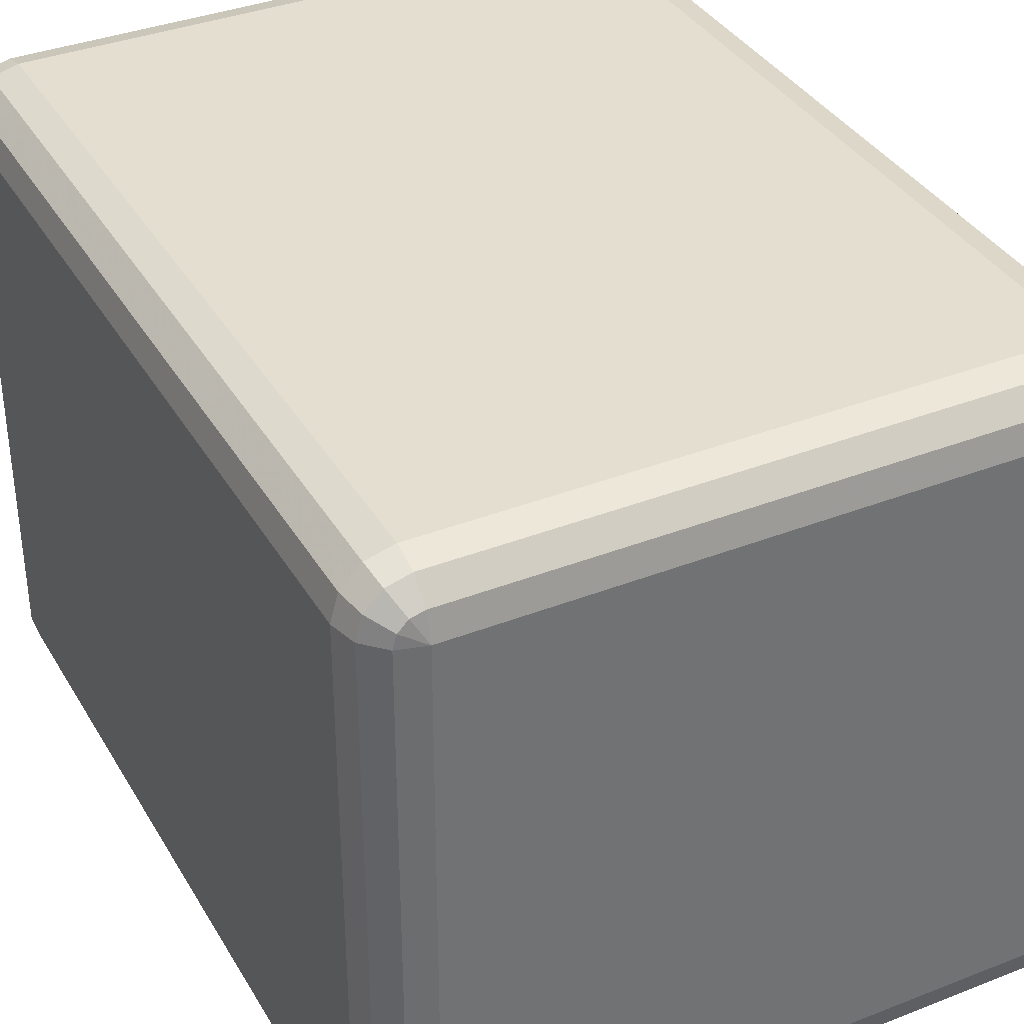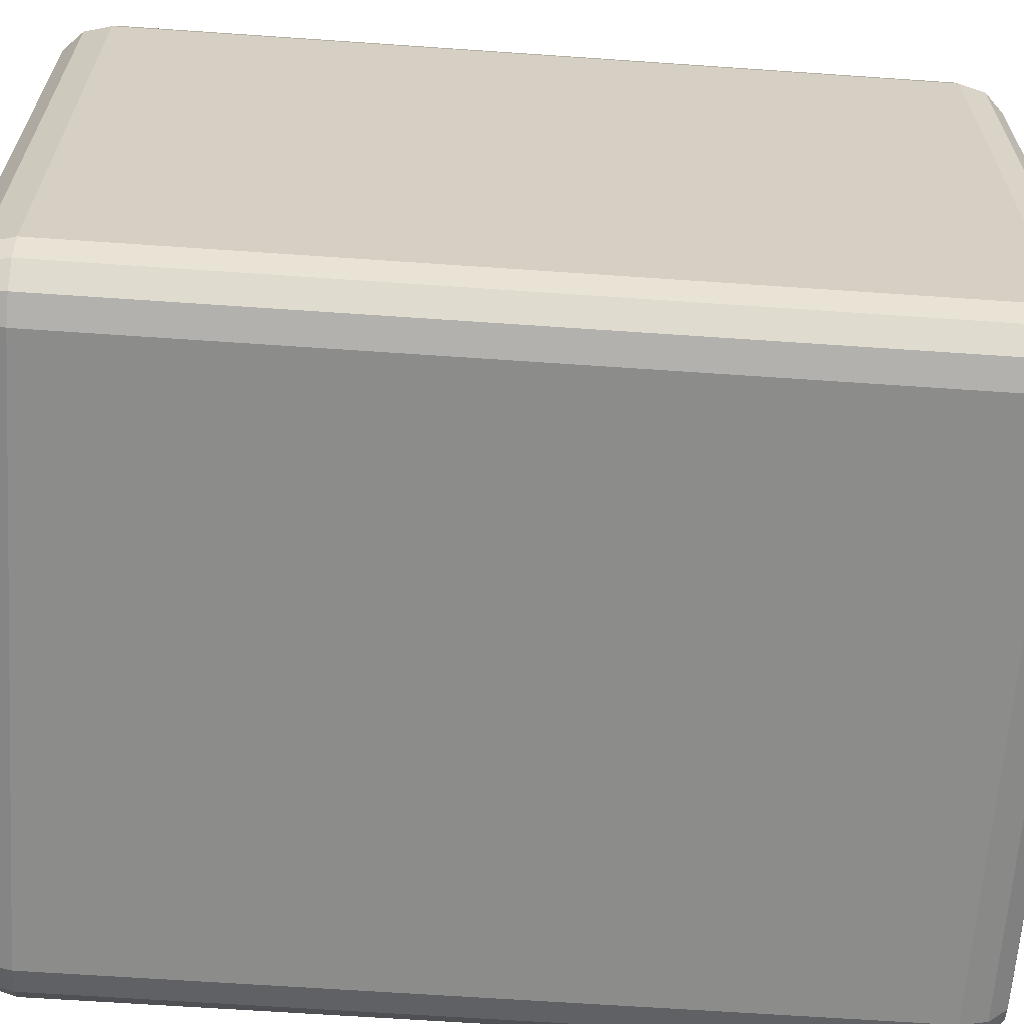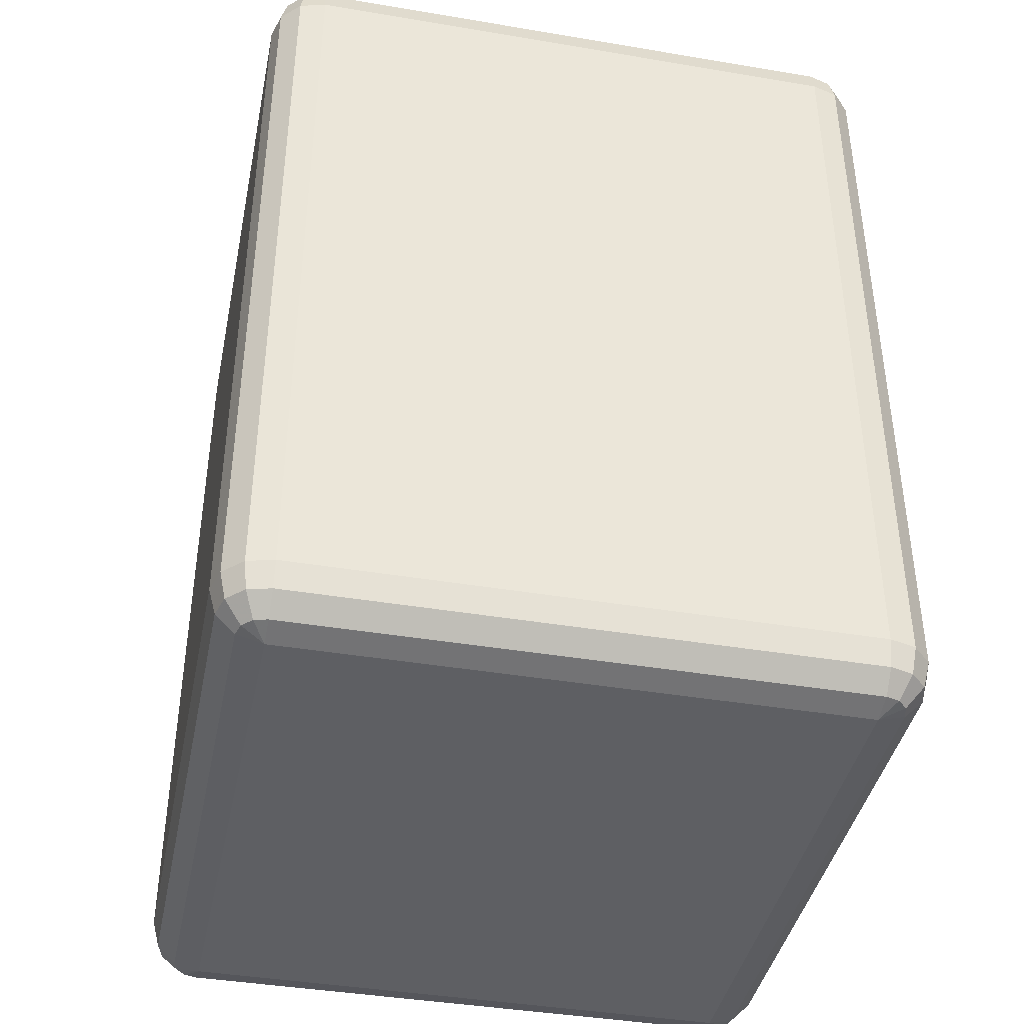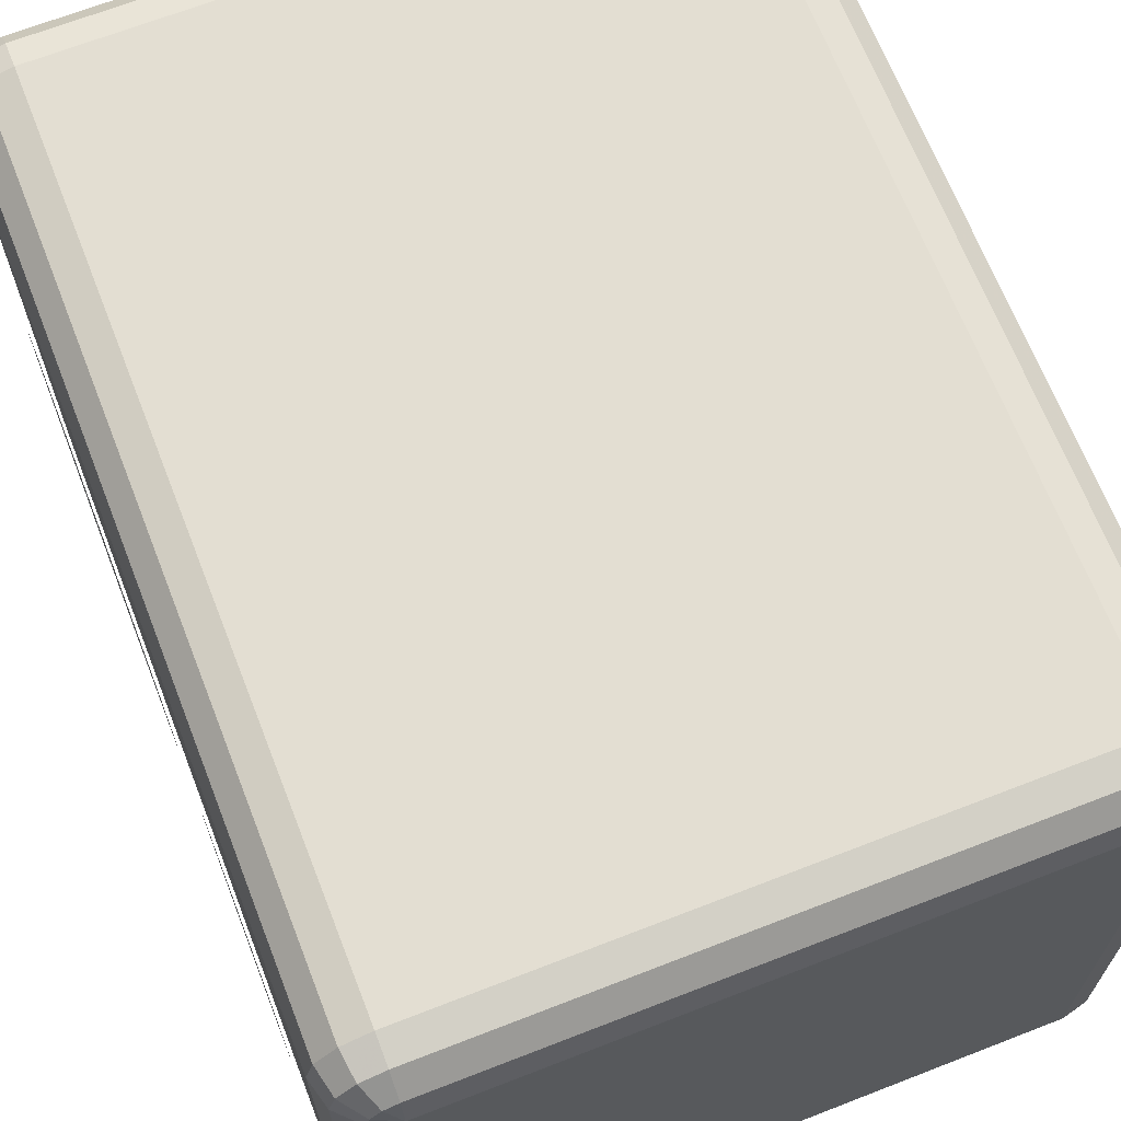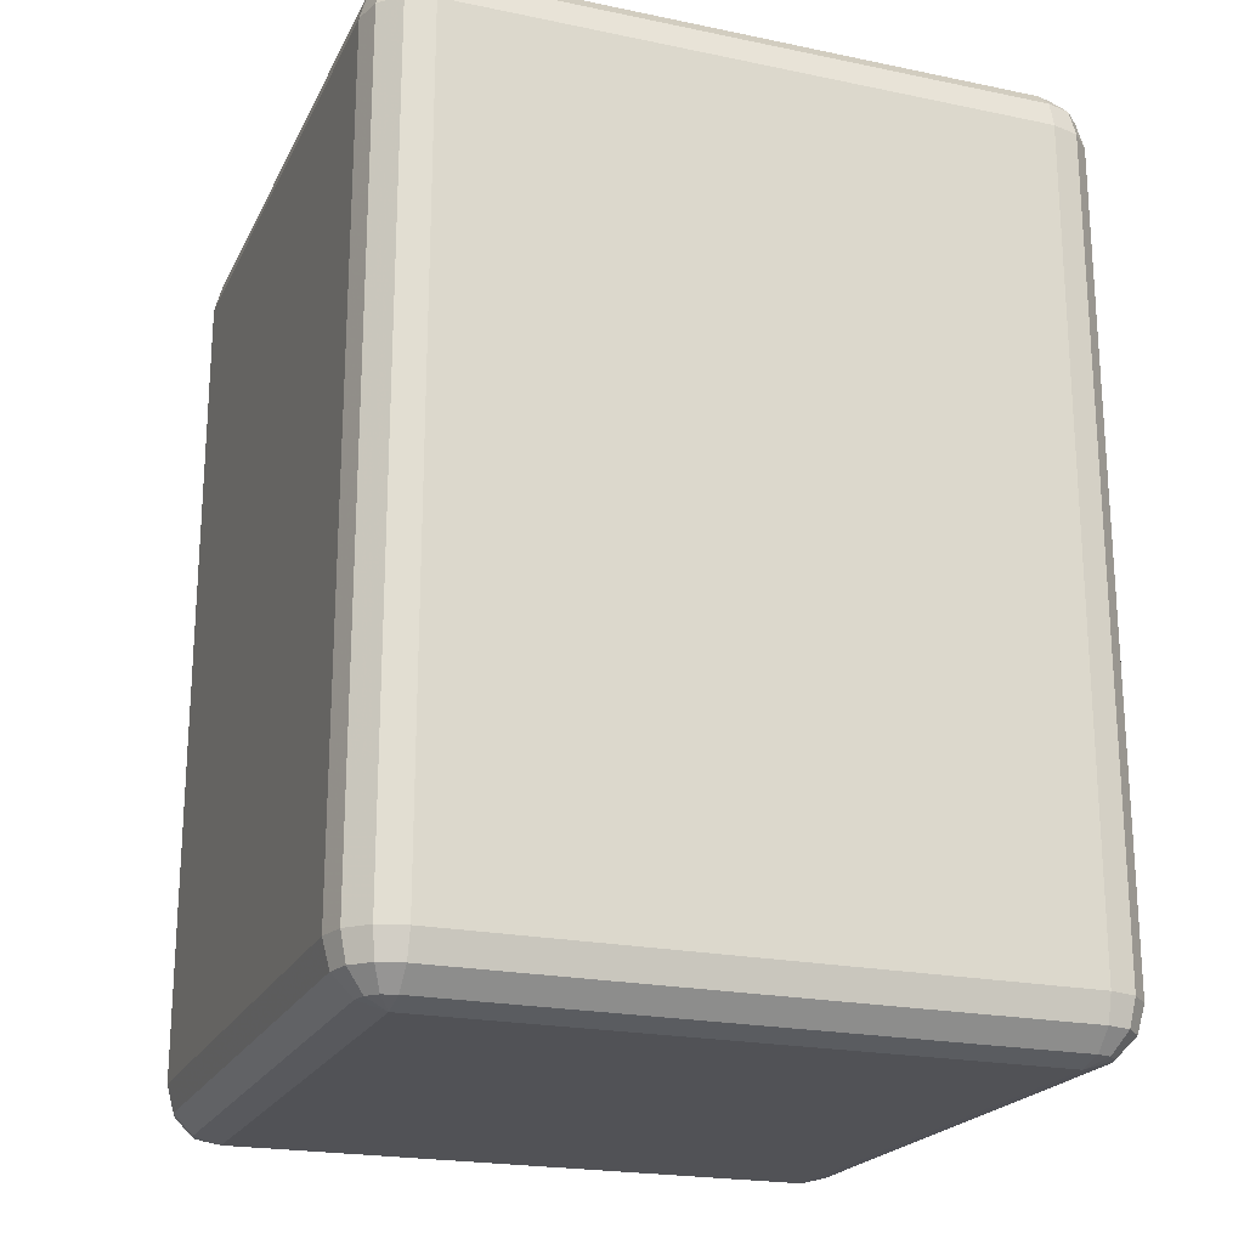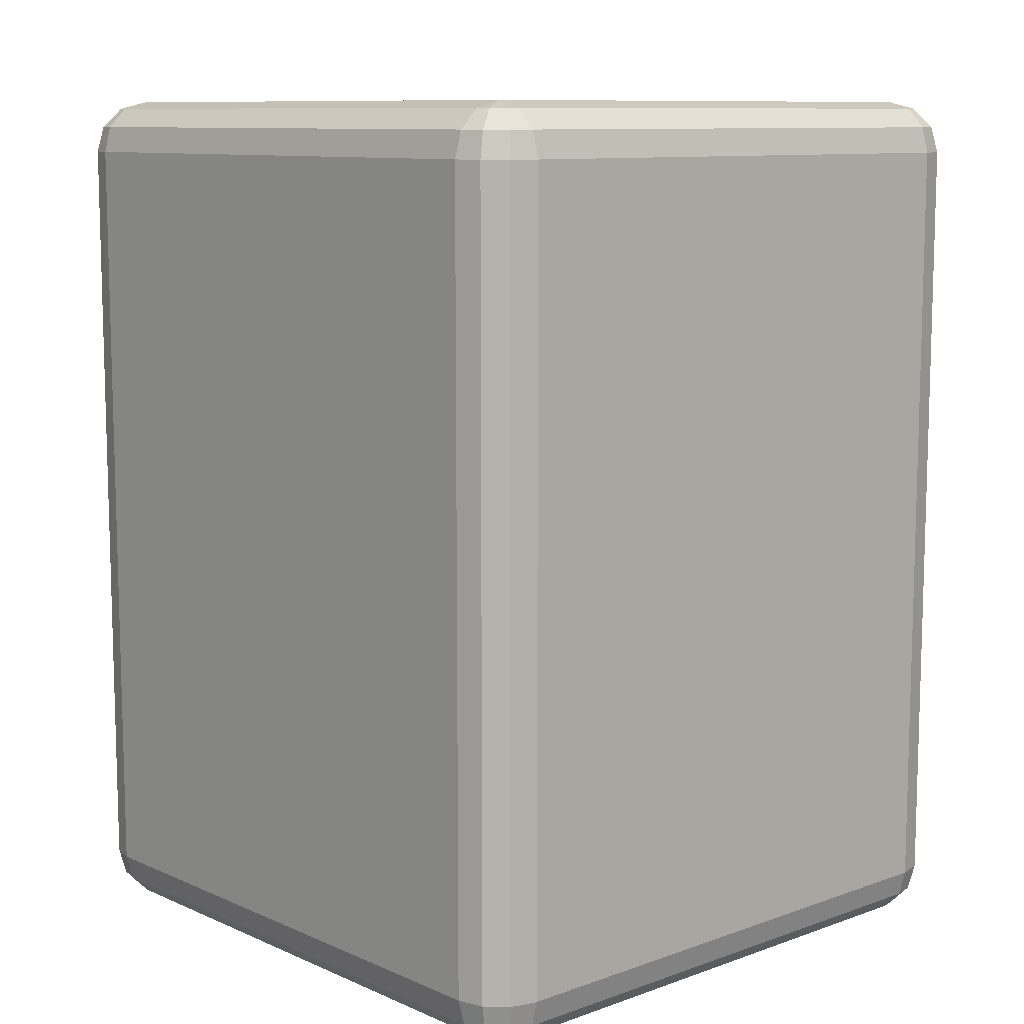
<metadata>
{"format":"obj","ext":"obj","renderer":"f3d","projection":"perspective","resolution":1024,"background":"white","views":[{"elev":36.5,"azim":-27.0,"up":"+Z"},{"elev":-64.1,"azim":86.0,"up":"+Z"},{"elev":-41.0,"azim":-101.6,"up":"+Y"},{"elev":67.6,"azim":158.7,"up":"+Z"},{"elev":-21.3,"azim":159.7,"up":"+Y"},{"elev":9.9,"azim":-132.2,"up":"+Y"}]}
</metadata>
<code>
g Speaker speakerBody
v 13.36 -2.947 69.66
v 157.1 -2.947 69.66
v 157.1 -2.947 -69.66
v 13.36 -2.947 -69.66
v 13.36 -1.19 76.21
v 157.1 -1.19 76.21
v 160.4 -1.19 75.33
v 162.8 -1.19 72.93
v 163.6 -1.19 69.66
v 163.6 -1.19 -69.66
v 162.8 -1.19 -72.93
v 160.4 -1.19 -75.33
v 157.1 -1.19 -76.21
v 13.36 -1.19 -76.21
v 10.08 -1.19 -75.33
v 7.681 -1.19 -72.93
v 6.803 -1.19 -69.66
v 6.803 -1.19 69.66
v 7.681 -1.19 72.93
v 10.08 -1.19 75.33
v 13.36 3.608 81.01
v 157.1 3.608 81.01
v 162.8 3.608 79.49
v 166.9 3.608 75.33
v 168.4 3.608 69.66
v 168.4 3.608 -69.66
v 166.9 3.608 -75.33
v 162.8 3.608 -79.49
v 157.1 3.608 -81.01
v 13.36 3.608 -81.01
v 7.681 3.608 -79.49
v 3.525 3.608 -75.33
v 2.004 3.608 -69.66
v 2.004 3.608 69.66
v 3.525 3.608 75.33
v 7.681 3.608 79.49
v 13.36 10.16 82.77
v 157.1 10.16 82.77
v 163.6 10.16 81.01
v 168.4 10.16 76.21
v 170.2 10.16 69.66
v 170.2 10.16 -69.66
v 168.4 10.16 -76.21
v 163.6 10.16 -81.01
v 157.1 10.16 -82.77
v 13.36 10.16 -82.77
v 6.803 10.16 -81.01
v 2.004 10.16 -76.21
v 0.2475 10.16 -69.66
v 0.2475 10.16 69.66
v 2.004 10.16 76.21
v 6.803 10.16 81.01
v 13.36 207.5 82.77
v 157.1 207.5 82.77
v 163.6 207.5 81.01
v 168.4 207.5 76.21
v 170.2 207.5 69.66
v 170.2 207.5 -69.66
v 168.4 207.5 -76.21
v 163.6 207.5 -81.01
v 157.1 207.5 -82.77
v 13.36 207.5 -82.77
v 6.803 207.5 -81.01
v 2.004 207.5 -76.21
v 0.2475 207.5 -69.66
v 0.2475 207.5 69.66
v 2.004 207.5 76.21
v 6.803 207.5 81.01
v 13.36 214.1 81.01
v 157.1 214.1 81.01
v 162.8 214.1 79.49
v 166.9 214.1 75.33
v 168.4 214.1 69.66
v 168.4 214.1 -69.66
v 166.9 214.1 -75.33
v 162.8 214.1 -79.49
v 157.1 214.1 -81.01
v 13.36 214.1 -81.01
v 7.681 214.1 -79.49
v 3.525 214.1 -75.33
v 2.004 214.1 -69.66
v 2.004 214.1 69.66
v 3.525 214.1 75.33
v 7.681 214.1 79.49
v 13.36 218.9 76.21
v 157.1 218.9 76.21
v 160.4 218.9 75.33
v 162.8 218.9 72.93
v 163.6 218.9 69.66
v 163.6 218.9 -69.66
v 162.8 218.9 -72.93
v 160.4 218.9 -75.33
v 157.1 218.9 -76.21
v 13.36 218.9 -76.21
v 10.08 218.9 -75.33
v 7.681 218.9 -72.93
v 6.803 218.9 -69.66
v 6.803 218.9 69.66
v 7.681 218.9 72.93
v 10.08 218.9 75.33
v 13.36 220.6 69.66
v 157.1 220.6 69.66
v 157.1 220.6 -69.66
v 13.36 220.6 -69.66
v 171.3 86.24 26.75
v 171.3 78.52 13.38
v 171.3 70.8 46.33
v 171.3 70.8 30.89
v 171.3 70.8 15.44
v 171.3 47.63 40.13
v 171.3 55.35 26.75
v 171.3 63.07 13.38
v 171.3 30.67 23.17
v 171.3 44.05 15.44
v 171.3 159.8 0
v 171.3 133.7 0
v 171.3 142.4 0
v 171.3 151.1 0
v 171.3 137.2 -13.06
v 171.3 144.8 -8.704
v 171.3 152.3 -4.352
v 171.3 146.8 -22.61
v 171.3 151.1 -15.08
v 171.3 155.5 -7.538
v 171.3 159.8 -26.11
v 171.3 159.8 -17.41
v 171.3 159.8 -8.704
v 171.3 172.9 -22.61
v 171.3 168.6 -15.08
v 171.3 164.2 -7.538
v 171.3 182.5 -13.06
v 171.3 174.9 -8.704
v 171.3 167.4 -4.352
v 171.3 186 0
v 171.3 177.3 0
v 171.3 168.6 0
v 171.3 182.5 13.06
v 171.3 174.9 8.704
v 171.3 167.4 4.352
v 171.3 172.9 22.61
v 171.3 168.6 15.08
v 171.3 164.2 7.538
v 171.3 159.8 26.11
v 171.3 159.8 17.41
v 171.3 159.8 8.704
v 171.3 146.8 22.61
v 171.3 151.1 15.08
v 171.3 155.5 7.538
v 171.3 137.2 13.06
v 171.3 144.8 8.704
v 171.3 152.3 4.352
v 171.3 57.42 7.722
v 171.3 70.8 0
v 171.3 24.46 0
v 171.3 39.91 0
v 171.3 55.35 0
v 171.3 30.67 -23.17
v 171.3 44.05 -15.44
v 171.3 57.42 -7.722
v 171.3 47.63 -40.13
v 171.3 55.35 -26.75
v 171.3 63.07 -13.38
v 171.3 70.8 -46.33
v 171.3 70.8 -30.89
v 171.3 70.8 -15.44
v 171.3 93.96 -40.13
v 171.3 86.24 -26.75
v 171.3 78.52 -13.38
v 171.3 110.9 -23.17
v 171.3 97.55 -15.44
v 171.3 84.17 -7.722
v 171.3 117.1 0
v 171.3 101.7 0
v 171.3 86.24 0
v 171.3 110.9 23.17
v 171.3 97.55 15.44
v 171.3 84.17 7.722
v 171.3 93.96 40.13
f 2 6 5 1
f 6 22 21 5
f 22 38 37 21
f 38 54 53 37
f 54 70 69 53
f 70 86 85 69
f 86 102 101 85
f 7 6 2
f 7 23 22 6
f 23 39 38 22
f 39 55 54 38
f 55 71 70 54
f 71 87 86 70
f 87 102 86
f 8 7 2
f 8 24 23 7
f 24 40 39 23
f 40 56 55 39
f 56 72 71 55
f 72 88 87 71
f 88 102 87
f 9 8 2
f 9 25 24 8
f 25 41 40 24
f 41 57 56 40
f 57 73 72 56
f 73 89 88 72
f 89 102 88
f 3 10 9 2
f 10 26 25 9
f 26 42 41 25
f 42 58 57 41
f 58 74 73 57
f 74 90 89 73
f 90 103 102 89
f 11 10 3
f 11 27 26 10
f 27 43 42 26
f 43 59 58 42
f 59 75 74 58
f 75 91 90 74
f 91 103 90
f 12 11 3
f 12 28 27 11
f 28 44 43 27
f 44 60 59 43
f 60 76 75 59
f 76 92 91 75
f 92 103 91
f 13 12 3
f 13 29 28 12
f 29 45 44 28
f 45 61 60 44
f 61 77 76 60
f 77 93 92 76
f 93 103 92
f 4 14 13 3
f 14 30 29 13
f 30 46 45 29
f 46 62 61 45
f 62 78 77 61
f 78 94 93 77
f 94 104 103 93
f 15 14 4
f 15 31 30 14
f 31 47 46 30
f 47 63 62 46
f 63 79 78 62
f 79 95 94 78
f 95 104 94
f 16 15 4
f 16 32 31 15
f 32 48 47 31
f 48 64 63 47
f 64 80 79 63
f 80 96 95 79
f 96 104 95
f 17 16 4
f 17 33 32 16
f 33 49 48 32
f 49 65 64 48
f 65 81 80 64
f 81 97 96 80
f 97 104 96
f 1 18 17 4
f 18 34 33 17
f 34 50 49 33
f 50 66 65 49
f 66 82 81 65
f 82 98 97 81
f 98 101 104 97
f 19 18 1
f 19 35 34 18
f 35 51 50 34
f 51 67 66 50
f 67 83 82 66
f 83 99 98 82
f 99 101 98
f 20 19 1
f 20 36 35 19
f 36 52 51 35
f 52 68 67 51
f 68 84 83 67
f 84 100 99 83
f 100 101 99
f 5 20 1
f 5 21 36 20
f 21 37 52 36
f 37 53 68 52
f 53 69 84 68
f 69 85 100 84
f 85 101 100
f 102 103 104 101
f 4 3 2 1
g Speaker speakerCircle
v 171.3 86.24 26.75
v 171.3 78.52 13.38
v 171.3 70.8 46.33
v 171.3 70.8 30.89
v 171.3 70.8 15.44
v 171.3 47.63 40.13
v 171.3 55.35 26.75
v 171.3 63.07 13.38
v 171.3 30.67 23.17
v 171.3 44.05 15.44
v 171.3 159.8 0
v 171.3 133.7 0
v 171.3 142.4 0
v 171.3 151.1 0
v 171.3 137.2 -13.06
v 171.3 144.8 -8.704
v 171.3 152.3 -4.352
v 171.3 146.8 -22.61
v 171.3 151.1 -15.08
v 171.3 155.5 -7.538
v 171.3 159.8 -26.11
v 171.3 159.8 -17.41
v 171.3 159.8 -8.704
v 171.3 172.9 -22.61
v 171.3 168.6 -15.08
v 171.3 164.2 -7.538
v 171.3 182.5 -13.06
v 171.3 174.9 -8.704
v 171.3 167.4 -4.352
v 171.3 186 0
v 171.3 177.3 0
v 171.3 168.6 0
v 171.3 182.5 13.06
v 171.3 174.9 8.704
v 171.3 167.4 4.352
v 171.3 172.9 22.61
v 171.3 168.6 15.08
v 171.3 164.2 7.538
v 171.3 159.8 26.11
v 171.3 159.8 17.41
v 171.3 159.8 8.704
v 171.3 146.8 22.61
v 171.3 151.1 15.08
v 171.3 155.5 7.538
v 171.3 137.2 13.06
v 171.3 144.8 8.704
v 171.3 152.3 4.352
v 171.3 57.42 7.722
v 171.3 70.8 0
v 171.3 24.46 0
v 171.3 39.91 0
v 171.3 55.35 0
v 171.3 30.67 -23.17
v 171.3 44.05 -15.44
v 171.3 57.42 -7.722
v 171.3 47.63 -40.13
v 171.3 55.35 -26.75
v 171.3 63.07 -13.38
v 171.3 70.8 -46.33
v 171.3 70.8 -30.89
v 171.3 70.8 -15.44
v 171.3 93.96 -40.13
v 171.3 86.24 -26.75
v 171.3 78.52 -13.38
v 171.3 110.9 -23.17
v 171.3 97.55 -15.44
v 171.3 84.17 -7.722
v 171.3 117.1 0
v 171.3 101.7 0
v 171.3 86.24 0
v 171.3 110.9 23.17
v 171.3 97.55 15.44
v 171.3 84.17 7.722
v 171.3 93.96 40.13
f 193 194 191 190
f 194 195 192 191
f 195 189 192
f 196 197 194 193
f 197 198 195 194
f 198 189 195
f 199 200 197 196
f 200 201 198 197
f 201 189 198
f 202 203 200 199
f 203 204 201 200
f 204 189 201
f 205 206 203 202
f 206 207 204 203
f 207 189 204
f 208 209 206 205
f 209 210 207 206
f 210 189 207
f 211 212 209 208
f 212 213 210 209
f 213 189 210
f 214 215 212 211
f 215 216 213 212
f 216 189 213
f 217 218 215 214
f 218 219 216 215
f 219 189 216
f 220 221 218 217
f 221 222 219 218
f 222 189 219
f 223 224 221 220
f 224 225 222 221
f 225 189 222
f 190 191 224 223
f 191 192 225 224
f 192 189 225
f 231 232 229 228
f 232 233 230 229
f 233 227 230
f 234 235 232 231
f 235 236 233 232
f 236 227 233
f 237 238 235 234
f 238 239 236 235
f 239 227 236
f 240 241 238 237
f 241 242 239 238
f 242 227 239
f 243 244 241 240
f 244 245 242 241
f 245 227 242
f 246 247 244 243
f 247 248 245 244
f 248 227 245
f 249 250 247 246
f 250 251 248 247
f 251 227 248
f 252 179 250 249
f 179 180 251 250
f 180 227 251
f 181 182 179 252
f 182 183 180 179
f 183 227 180
f 184 185 182 181
f 185 186 183 182
f 186 227 183
f 187 188 185 184
f 188 226 186 185
f 226 227 186
f 228 229 188 187
f 229 230 226 188
f 230 227 226

</code>
